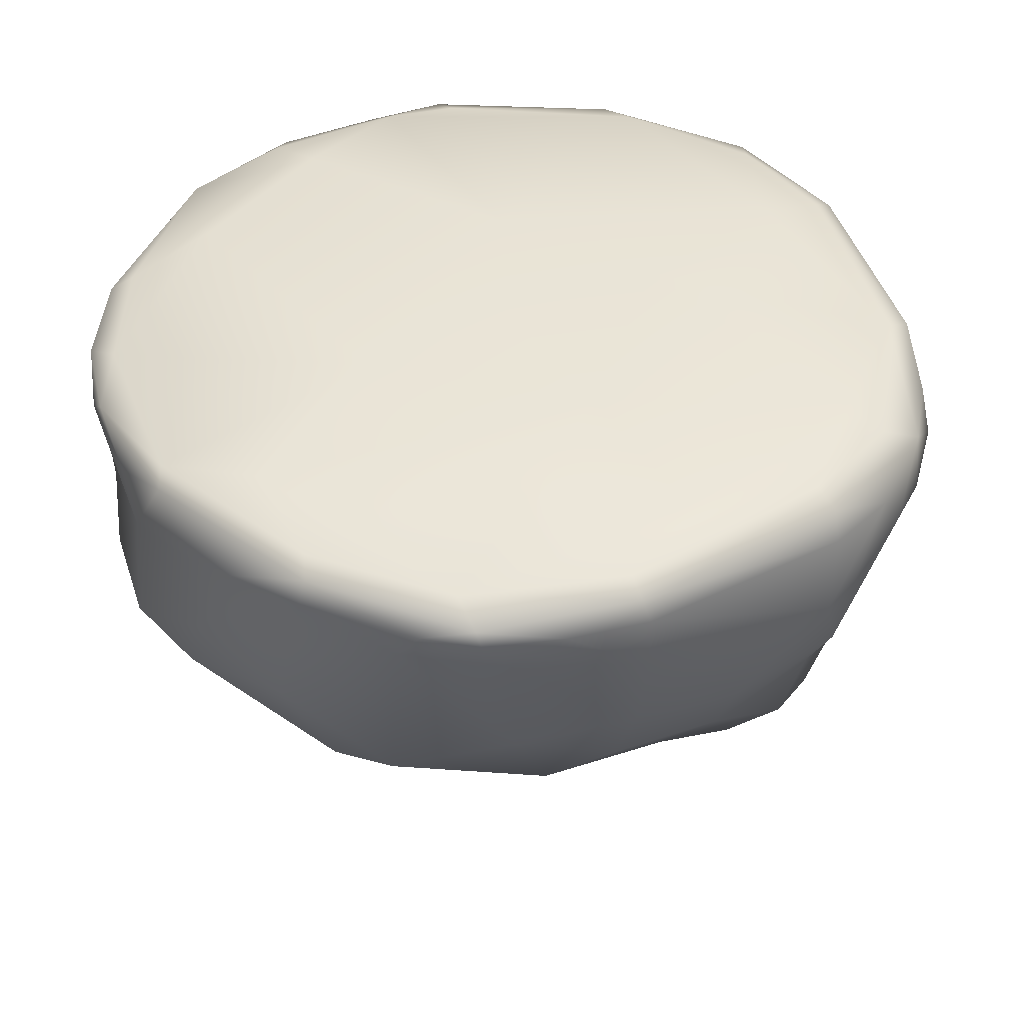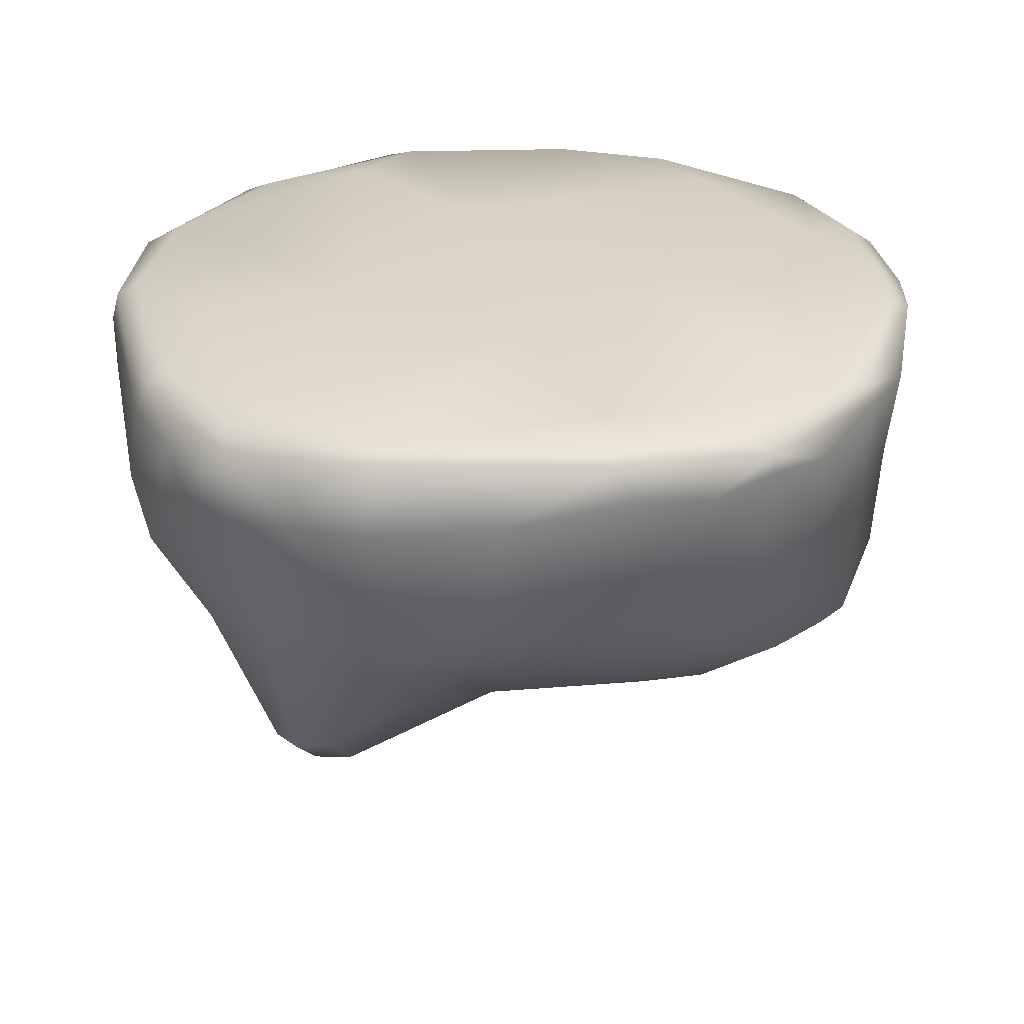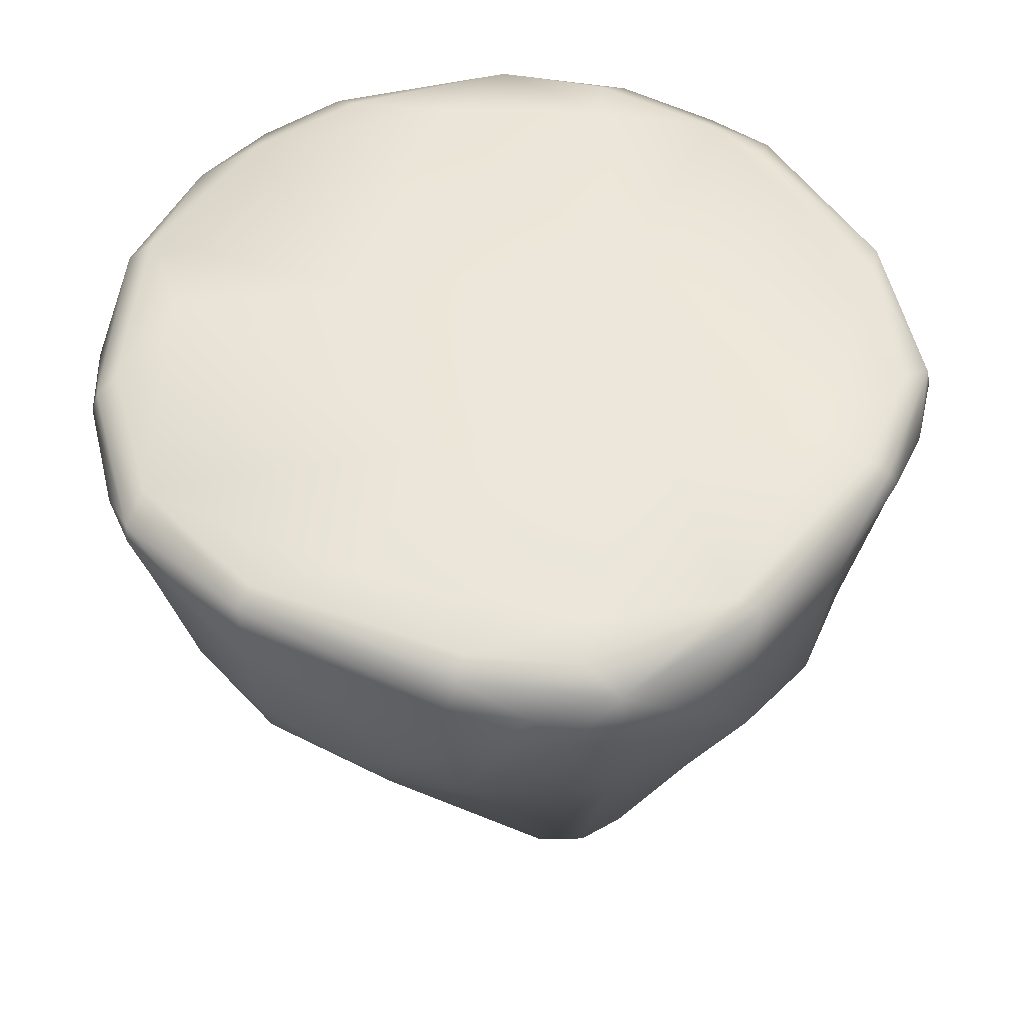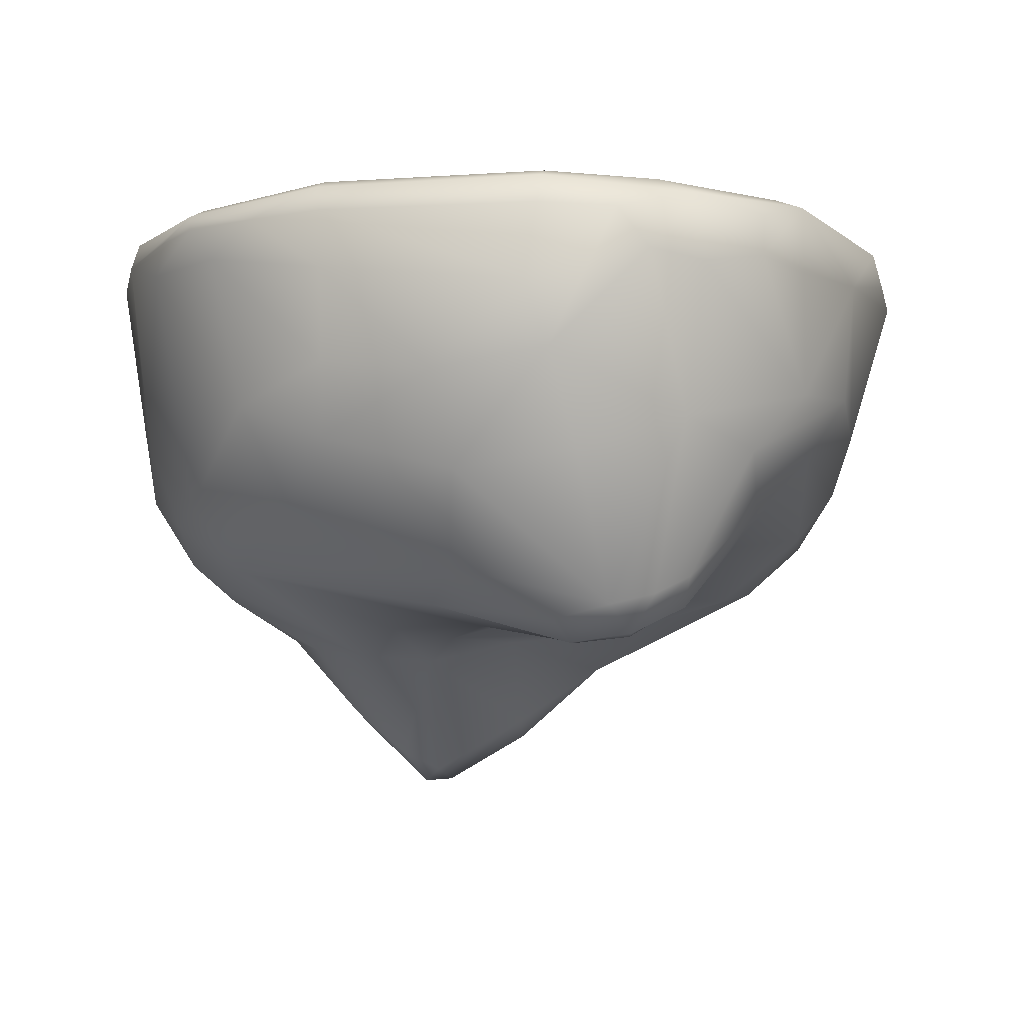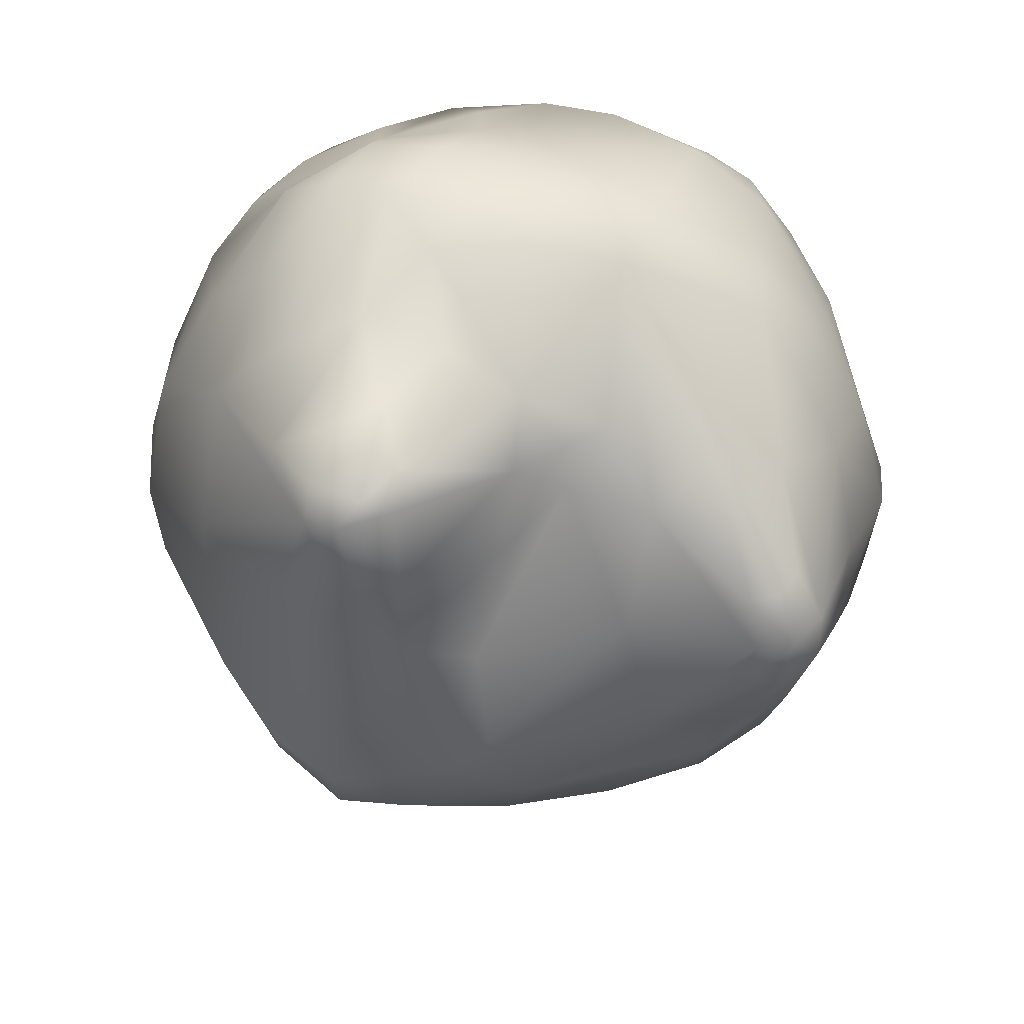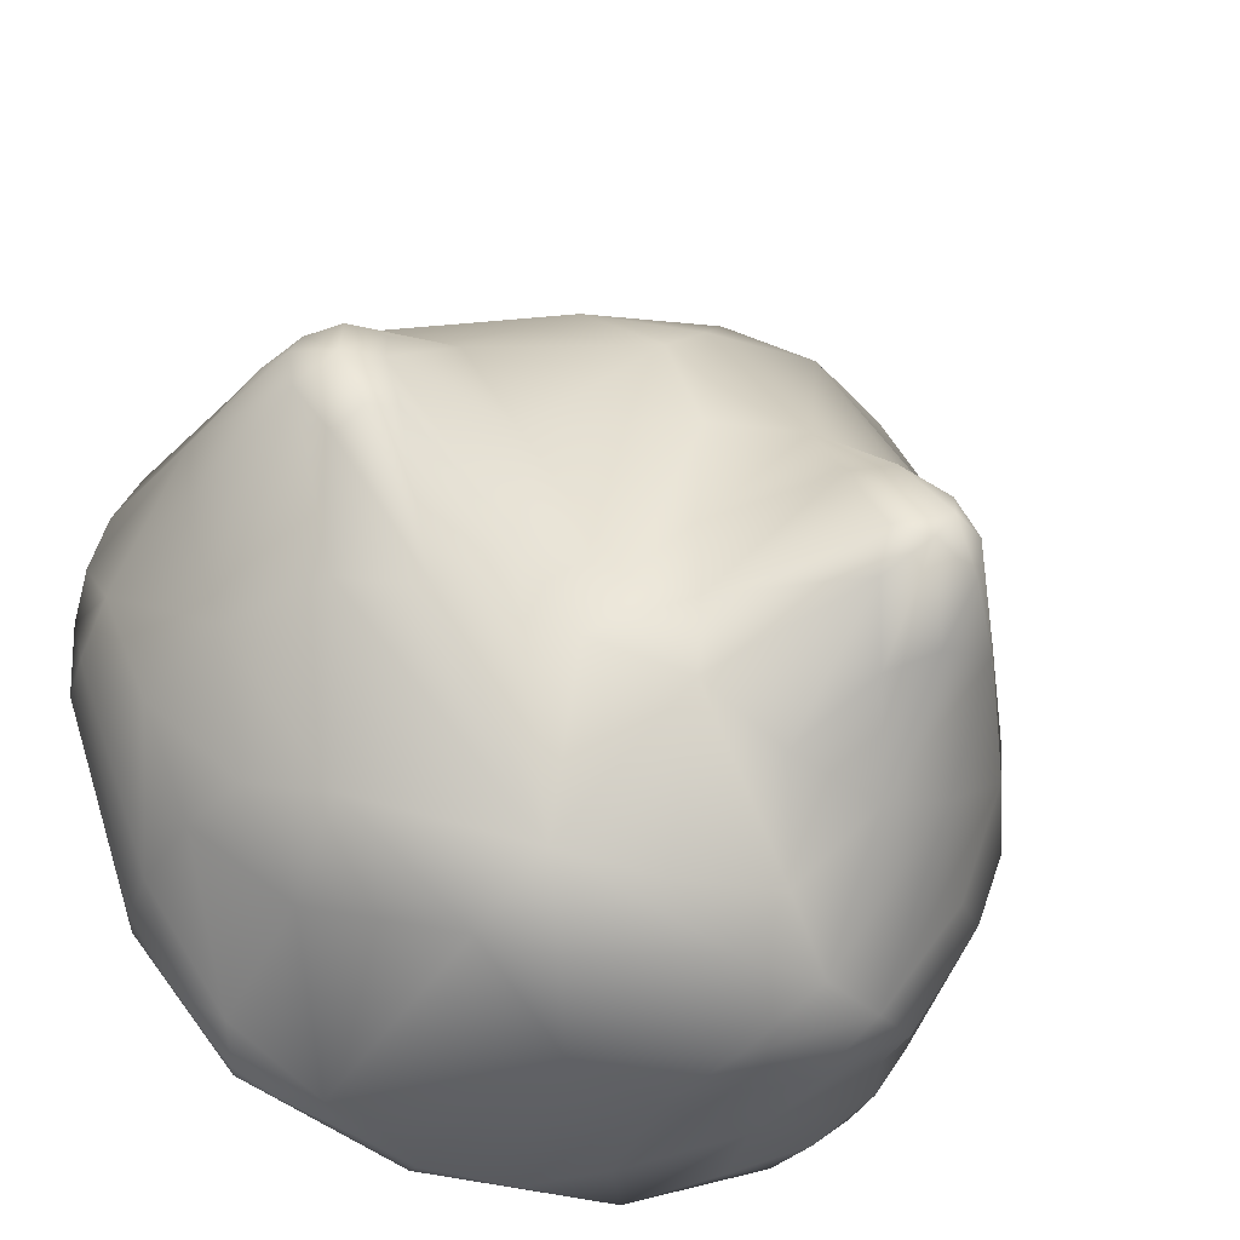
<metadata>
{"format":"obj","ext":"obj","renderer":"f3d","projection":"perspective","resolution":1024,"background":"white","views":[{"elev":43.1,"azim":-141.2,"up":"+Y"},{"elev":29.5,"azim":-34.3,"up":"+Y"},{"elev":51.3,"azim":-86.4,"up":"+Y"},{"elev":-8.4,"azim":-97.4,"up":"+Y"},{"elev":-74.5,"azim":175.5,"up":"+Y"},{"elev":-36.7,"azim":-20.7,"up":"+Z"}]}
</metadata>
<code>
o F3:GeoDome1_F3:GeoDome1_auv
v -1.013 0.1039 -0.03145
v -0.9078 -0.1076 0.04747
v -0.9022 -0.0238 0.2991
v -0.9224 0.06479 -0.2831
v -0.8354 -0.145 -0.2243
v -1.024 0.2508 -0.08686
v -1.025 0.3306 0.1962
v -0.9922 0.3132 0.3263
v -0.798 -0.442 0.1387
v -0.8038 -0.4167 0.2436
v -0.8066 0.1006 -0.5209
v -0.8385 0.3088 -0.5277
v -0.9279 0.3461 0.4769
v -0.7515 0.06051 0.6137
v -0.7883 -0.08075 0.4813
v -0.7691 -0.3724 0.3313
v -0.6171 -0.194 0.5257
v -0.5922 -0.06313 0.6592
v -0.7054 -0.4371 0.3309
v -0.597 0.0797 0.7519
v -0.6415 0.3681 -0.768
v -0.6728 -0.3466 -0.2126
v -0.7455 -0.06437 -0.5121
v -0.6053 0.02665 -0.6959
v -0.5986 -0.1946 -0.5802
v -0.8282 0.5328 0.2321
v -0.7386 0.5466 -0.2743
v -0.3761 0.5595 -0.1315
v -0.4127 -0.255 0.5141
v -0.6138 -0.4244 0.3371
v -0.3222 -0.3669 0.2368
v -0.001311 -0.3457 0.5748
v -0.6359 -0.4998 0.2141
v -0.3455 0.03189 0.8353
v -0.06375 -0.06617 0.8617
v 0.04715 0.08922 0.9212
v -0.1343 -0.1956 0.747
v -0.4354 0.3748 -0.8995
v -0.3163 -0.1628 -0.8035
v -0.5157 0.5179 -0.7892
v -0.7708 0.5257 -0.513
v -0.3543 -0.4516 -0.0971
v -0.4995 -0.4166 -0.2368
v -0.2281 -0.3136 -0.6855
v -0.2158 -0.4495 -0.2999
v -0.1359 -0.4617 -0.1475
v -0.6083 -0.5129 0.09249
v -0.1615 -0.1939 -0.8358
v -0.07156 0.02056 -0.9136
v -0.2044 0.5633 0.329
v -0.2627 0.5411 0.744
v -0.3158 0.4342 0.9342
v -0.5588 0.3719 0.791
v 0.1067 0.562 -0.3691
v 0.0129 -0.4569 0.02602
v -7.2e-05 -0.5091 -0.1907
v 0.2448 -0.5081 0.2825
v -0.003895 -0.4955 -0.3707
v 0.000787 -0.3309 -0.7125
v 0.1571 -0.2556 -0.7955
v 0.2391 -0.3364 -0.6898
v 0.04974 -0.4227 0.319
v 0.1053 -0.3133 0.6705
v 0.237 -0.07853 -0.903
v -0.02806 0.4289 -0.9843
v 0.1472 0.3539 -0.9546
v 0.4011 0.2532 -0.8748
v 0.15 0.107 -0.9335
v 0.04542 0.5492 -0.7988
v -0.06136 0.5202 0.9448
v 0.2749 0.5274 0.8857
v 0.2177 0.5611 0.268
v -0.01948 0.551 -0.00887
v 0.2483 -0.645 0.0769
v 0.3447 -0.6817 0.09457
v 0.4363 -0.4903 0.2649
v 0.2 -0.1776 0.8336
v 0.4047 -0.2187 0.7615
v 0.3836 -0.1172 0.8574
v 0.4147 -0.02507 -0.8947
v 0.2421 0.1998 0.9265
v 0.3853 0.2636 0.891
v 0.1595 0.419 0.9938
v 0.3935 -0.4255 -0.519
v 0.3556 -0.2281 -0.7999
v 0.3155 -0.613 -0.363
v 0.1862 -0.4663 -0.4733
v 0.5033 -0.1439 -0.7981
v 0.8039 0.5335 0.2021
v 0.671 0.5308 0.6169
v 0.7735 0.5475 -0.2196
v 0.5621 -0.03845 0.7468
v 0.5501 0.2291 0.782
v 0.55 -0.5066 0.1485
v 0.4802 -0.7388 -0.08973
v 0.7756 -0.219 0.09455
v 0.6259 -0.02414 -0.756
v 0.6492 0.1589 -0.717
v 0.7943 0.2515 0.5033
v 0.6813 0.3675 0.6759
v 0.5577 0.4385 0.8091
v 0.5614 -0.185 0.6647
v 0.7509 -0.2492 -0.2721
v 0.5795 -0.5596 -0.2219
v 0.6738 -0.1859 -0.5399
v 0.8052 -0.005338 -0.4584
v 0.7797 0.5271 0.4849
v 0.7066 -0.1778 0.4712
v 0.7412 0.3815 -0.6634
v 0.6183 0.4348 -0.7758
v 0.9129 0.1322 0.2637
v 0.957 0.1045 0.09866
v 0.9321 0.09963 -0.1939
v 0.9676 0.1903 -0.05758
v 0.8564 0.4515 -0.494
v 0.9505 0.4464 -0.245
v 0.9709 0.2695 0.08739
v 0.9566 0.4377 0.2615
v -0.9825 0.4704 0.3147
v -1.021 0.4244 0.122
v -0.984 0.4993 -0.04175
v -0.9318 0.5141 0.2343
v -0.7436 0.529 0.5557
v -0.9273 0.5259 -0.02767
v -1.01 0.4295 -0.05563
v -0.8383 0.4408 -0.5295
v -0.7312 0.4417 -0.6825
v -0.8172 0.4992 -0.5358
v -0.7618 0.5076 0.6132
v -0.8025 0.3405 0.6026
v -0.8897 0.4518 0.4895
v -0.3333 0.5305 0.8583
v -0.3478 0.5093 0.9039
v -0.6065 0.4445 -0.8193
v -0.4837 0.4441 -0.8825
v -0.5922 0.4818 -0.82
v -0.003577 0.4843 1.012
v -0.1828 0.5283 -0.9052
v -0.2195 0.4466 -0.9666
v -0.221 0.5048 -0.9479
v -0.002878 0.4435 1.021
v -0.155 0.4126 0.9957
v 0.2628 0.5275 -0.8937
v 0.2239 0.5102 -0.9434
v 0.4132 0.421 -0.8843
v 0.5473 0.4936 -0.8135
v 0.3869 0.462 0.9085
v 0.3701 0.5052 0.9006
v 0.6341 0.5221 -0.6799
v 0.7271 0.4814 -0.673
v 0.7344 0.5093 0.6323
v 0.8425 0.4916 0.4869
v 0.8069 0.5289 -0.4489
v 0.8394 0.5052 -0.4916
v 0.9251 0.5162 0.1985
v 0.9652 0.5126 -0.06544
v 0.9854 0.4575 -0.06853
v 0.9946 0.4357 0.112
v 0.9505 0.4927 0.2556
v 0.2716 -0.7738 -0.1409
v 0.3514 -0.8011 -0.1657
v 0.4007 -0.7942 -0.09389
v 0.265 -0.7297 -0.234
v 0.4691 -0.731 -0.1856
v 0.4225 -0.6534 -0.3108
v 0.4382 -0.7213 0.01027
v -0.7283 -0.5007 0.2022
v -0.7213 -0.4703 0.01954
v -0.677 -0.5193 0.06707
v 0.5604 -0.3801 -0.4445
f 2 3 1
f 7 1 3 8
f 3 2 9 10
f 12 11 4 6
f 14 13 8 3
f 15 3 10 16
f 17 15 16 19
f 17 18 15
f 20 14 15 18
f 29 17 19 30
f 21 11 12
f 25 23 24
f 25 5 23
f 29 30 33 31
f 35 34 18 37
f 35 36 34
f 38 39 24 21
f 42 43 44 45
f 42 31 33 47
f 42 45 46
f 141 142 34 36
f 25 24 39
f 39 49 48
f 142 52 53 34
f 45 58 56 46
f 45 44 58
f 60 59 44 48
f 81 82 147 83
f 64 48 49
f 66 67 68
f 57 63 62
f 57 75 76
f 77 78 79
f 81 141 36
f 88 85 64 80
f 107 72 71 90
f 82 81 36 79
f 97 80 67 98
f 94 95 96
f 93 101 147 82
f 78 102 92 79
f 103 96 95 104
f 112 111 108 96
f 103 105 106
f 102 78 108
f 113 112 96 103
f 113 115 116
f 125 121 128 126
f 119 7 8
f 122 123 26
f 125 6 120
f 125 126 6
f 129 131 13 130
f 12 6 126
f 132 123 129 133
f 129 119 131
f 40 136 128 41
f 70 132 133 137
f 40 138 140 136
f 143 144 140 138
f 143 138 69
f 144 145 67 66
f 147 148 137 83
f 144 146 145
f 151 100 99 152
f 149 150 146
f 150 109 110
f 149 153 154 150
f 151 148 101
f 107 151 152
f 157 156 159 158
f 155 156 89
f 91 89 156
f 156 153 91
f 156 154 153
f 166 94 76 75
f 155 89 107
f 118 152 99
f 118 158 159
f 160 74 56
f 164 104 95
f 16 10 167 19
f 168 169 167 9
f 47 33 167 169
f 30 19 167 33
f 120 6 1 7
f 23 5 4 11
f 11 24 23
f 22 25 44 43
f 14 3 15
f 14 53 130
f 20 53 14
f 21 134 38
f 21 24 11
f 43 169 168 22
f 29 32 37 18
f 26 50 28
f 32 31 62
f 38 139 49 39
f 53 20 34
f 28 54 69 40
f 87 86 163 58
f 61 87 58 59
f 68 49 139 65
f 1 4 5 2
f 57 76 78 63
f 79 36 35 77
f 85 88 170 84
f 64 49 68
f 103 170 88 105
f 84 170 104 165
f 94 108 78 76
f 92 99 93
f 96 108 94
f 109 98 67 110
f 115 106 98 109
f 91 149 54
f 92 102 108
f 111 112 114 117
f 113 116 157 114
f 117 114 157 158
f 106 115 113
f 117 118 99 111
f 111 99 92 108
f 62 31 46 55
f 77 35 37 63
f 123 132 51 50
f 18 17 29
f 127 128 136 134
f 110 67 145
f 146 144 143
f 122 121 119
f 148 151 90
f 137 148 71
f 139 135 136 140
f 41 128 121 124
f 119 129 123
f 52 142 137 133
f 154 156 116
f 107 152 159 155
f 22 168 9 5
f 159 156 155
f 65 140 144
f 53 133 129
f 95 94 166
f 104 170 103
f 47 169 43 42
f 86 165 161 163
f 162 75 74 160
f 75 162 166
f 4 1 6
f 25 22 5
f 27 26 28
f 32 29 31
f 40 27 28
f 40 41 27
f 44 39 48
f 55 46 56
f 57 55 74
f 59 58 44
f 59 60 61
f 63 32 62
f 64 60 48
f 65 66 68
f 71 51 70
f 72 50 51
f 50 72 73
f 77 63 78
f 80 68 67
f 68 80 64
f 81 83 141
f 84 61 85
f 84 86 87
f 60 85 61
f 72 54 73
f 72 89 91
f 92 82 79
f 82 92 93
f 143 54 149
f 97 88 80
f 93 99 100
f 118 117 158
f 13 119 8
f 7 119 120
f 120 119 121
f 122 119 123
f 124 122 26
f 122 124 121
f 12 126 127
f 126 128 127
f 129 130 53
f 134 21 127
f 52 133 53
f 69 138 40
f 139 38 135
f 65 139 140
f 142 141 137
f 70 137 71
f 144 66 65
f 90 71 148
f 151 101 100
f 91 153 149
f 115 109 150
f 116 115 154
f 162 160 161
f 160 163 161
f 164 162 161
f 164 165 104
f 166 162 95
f 10 9 167
f 5 9 2
f 13 14 130
f 34 20 18
f 12 127 21
f 50 26 123
f 42 46 31
f 39 44 25
f 28 50 73
f 28 73 54
f 55 56 74
f 55 57 62
f 84 87 61
f 85 60 64
f 63 37 32
f 72 51 71
f 72 107 89
f 91 54 72
f 54 143 69
f 97 98 106
f 100 101 93
f 113 114 112
f 97 106 105
f 113 103 106
f 105 88 97
f 119 13 131
f 124 27 41
f 26 27 124
f 38 134 135
f 70 51 132
f 146 150 110
f 149 146 143
f 118 159 152
f 135 134 136
f 115 150 154
f 107 90 151
f 101 148 147
f 110 145 146
f 83 137 141
f 120 121 125
f 116 156 157
f 160 56 163
f 58 163 56
f 164 95 162
f 84 165 86
f 161 165 164
f 57 74 75

</code>
